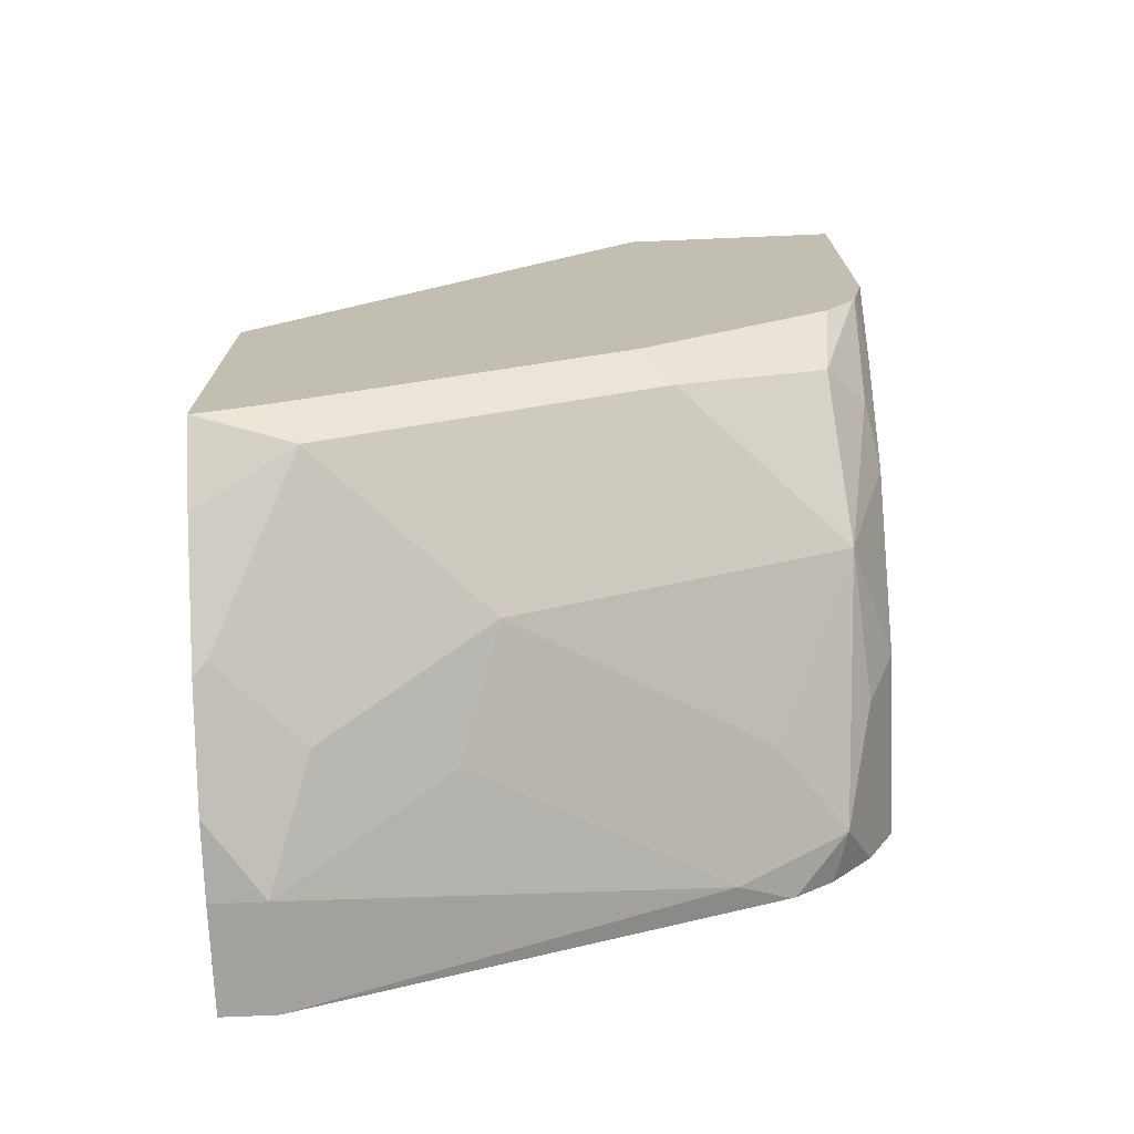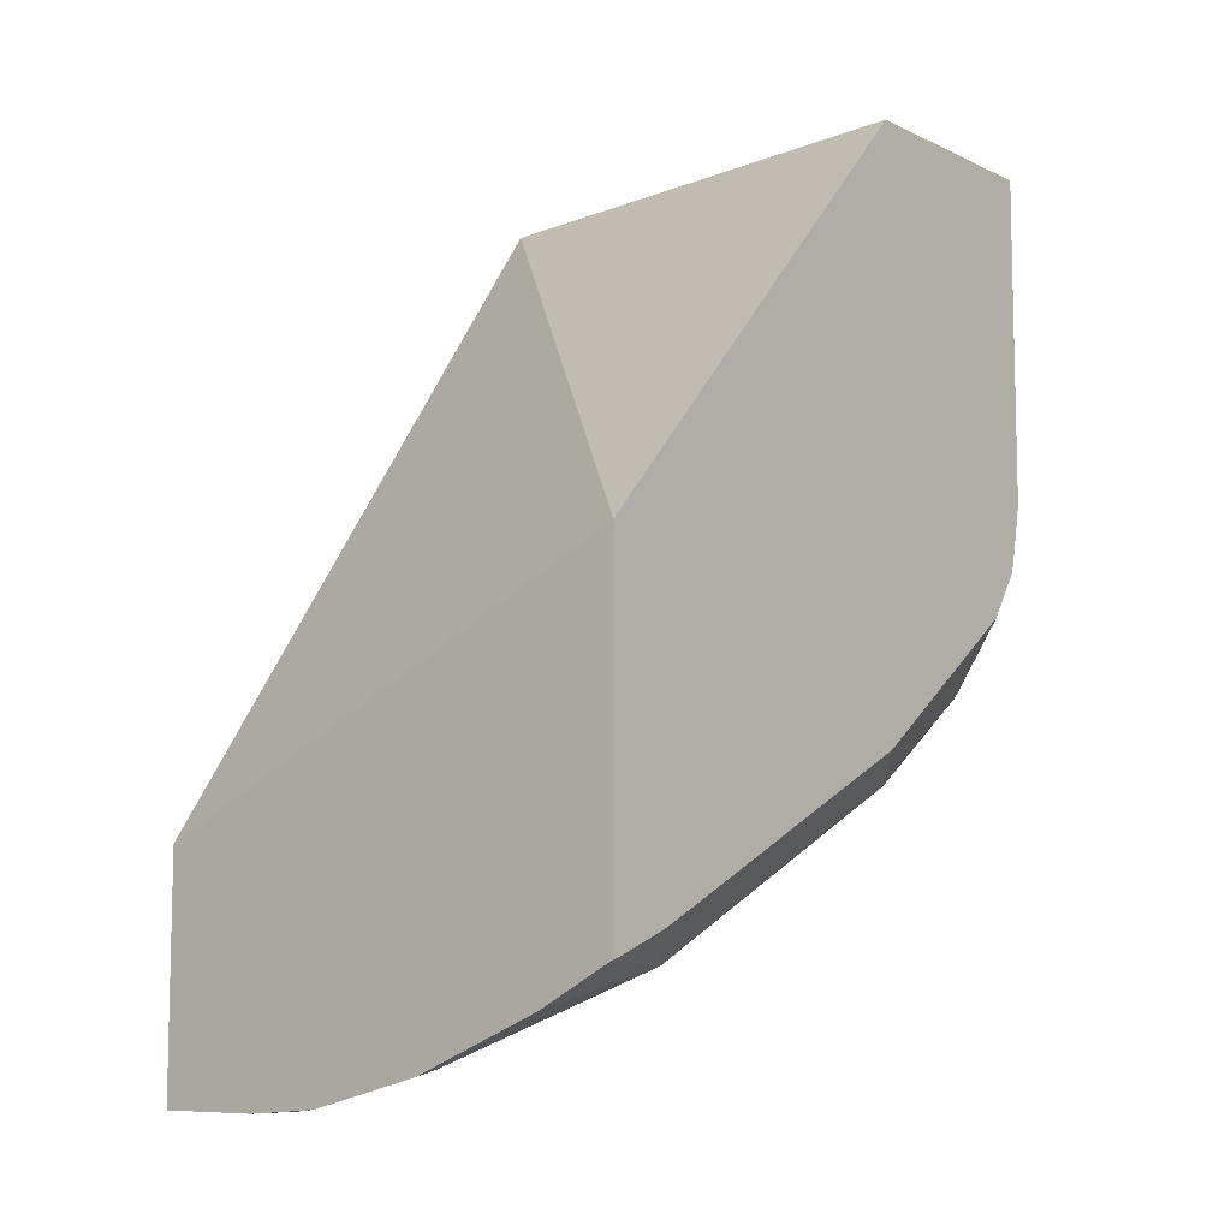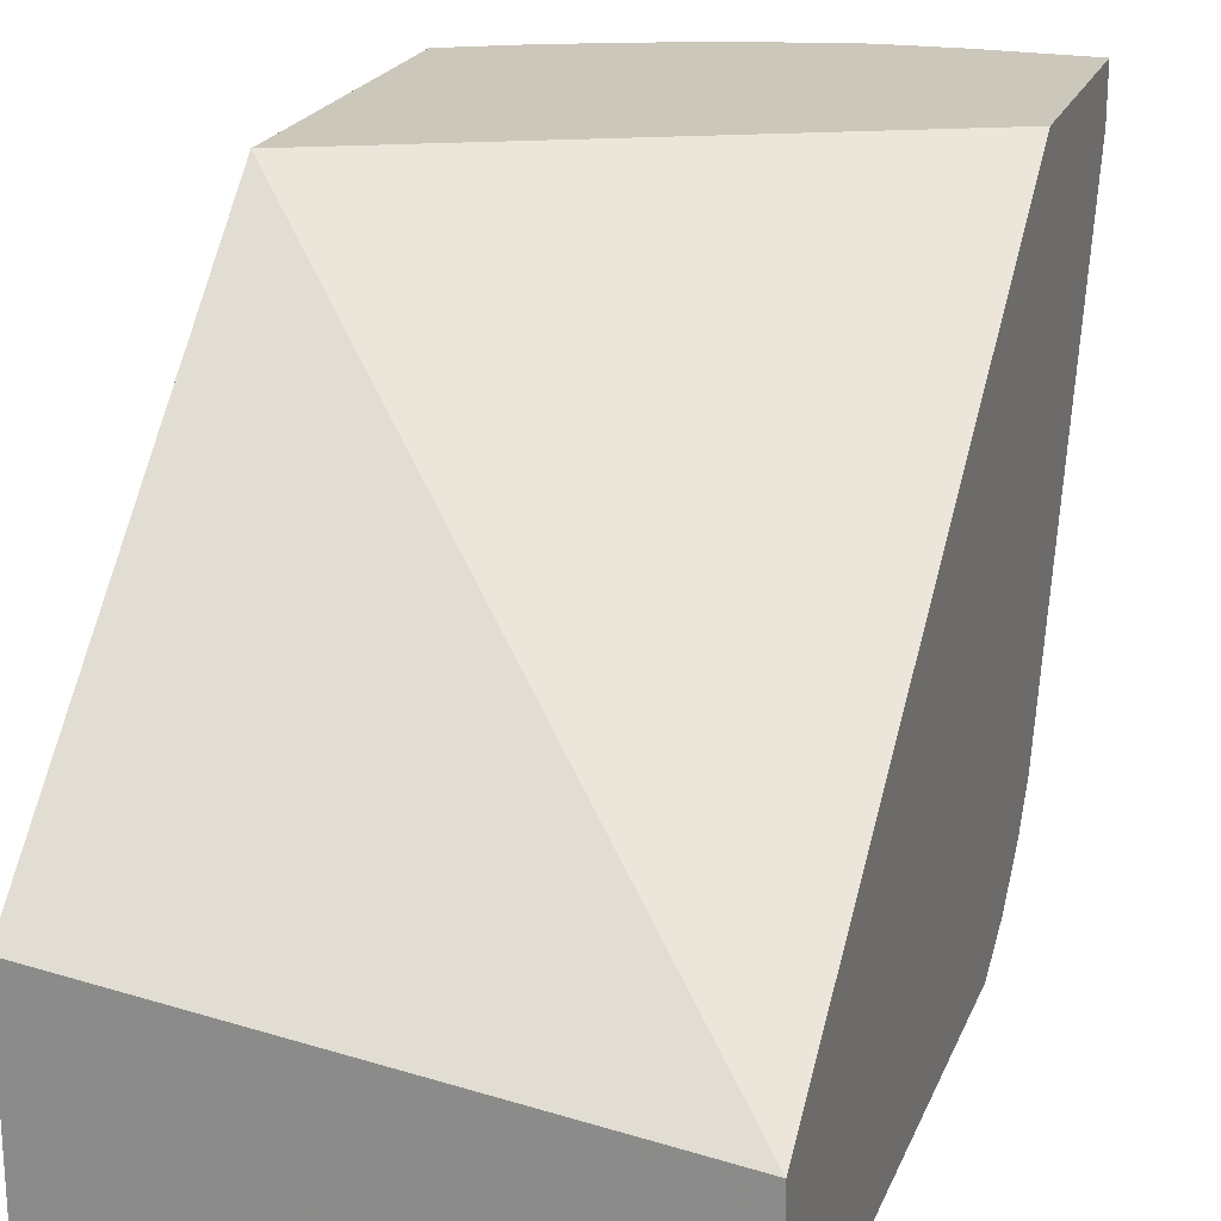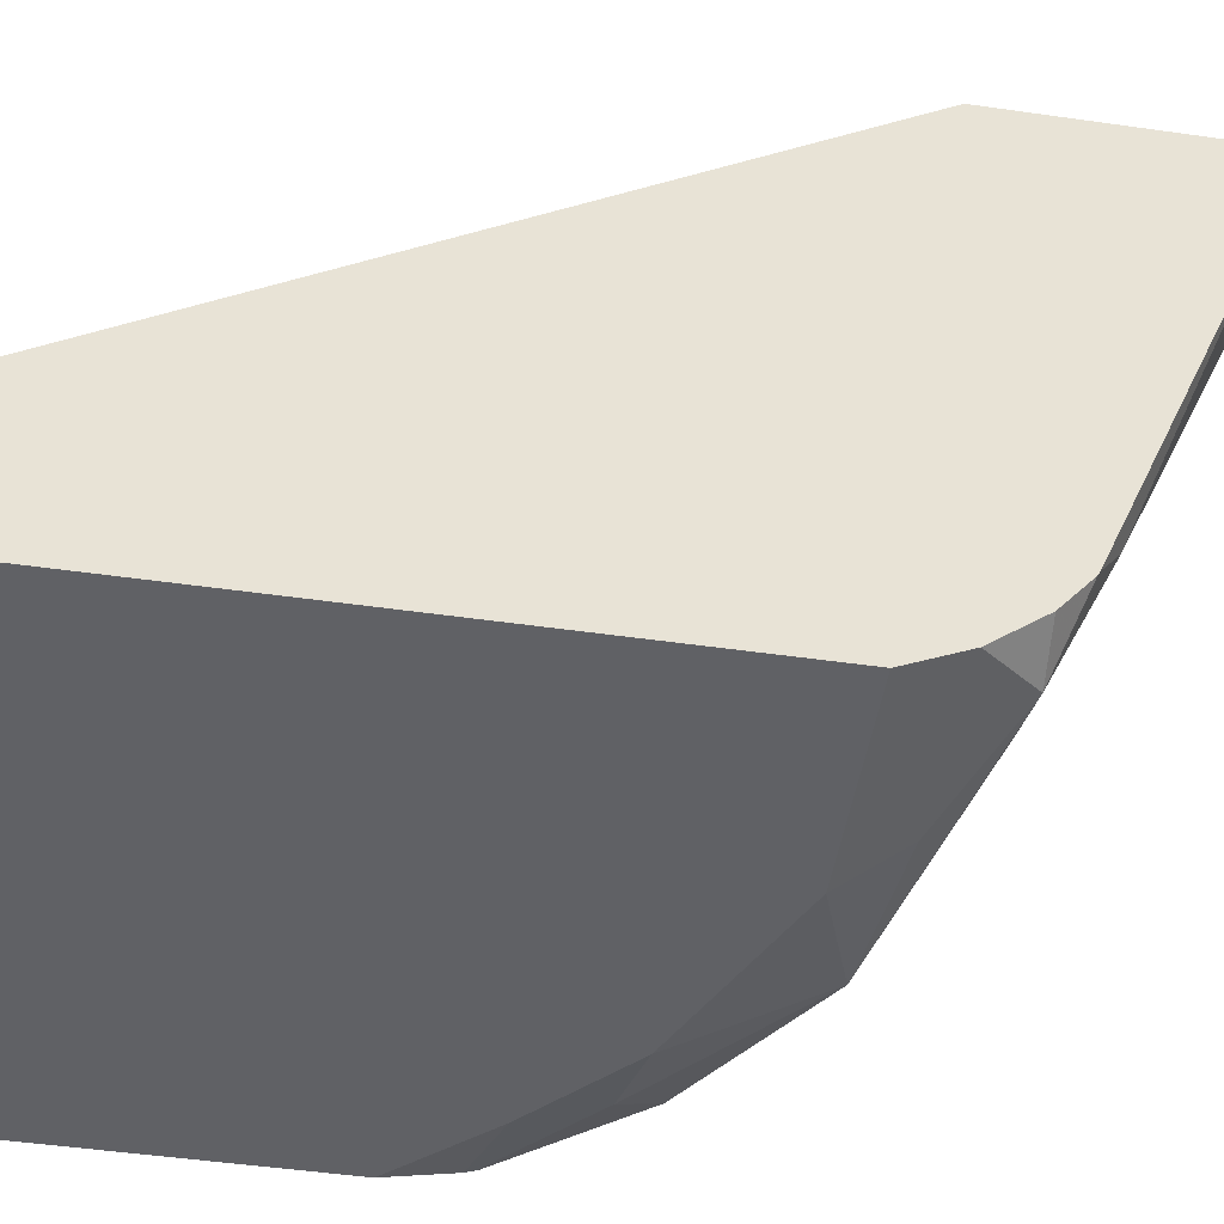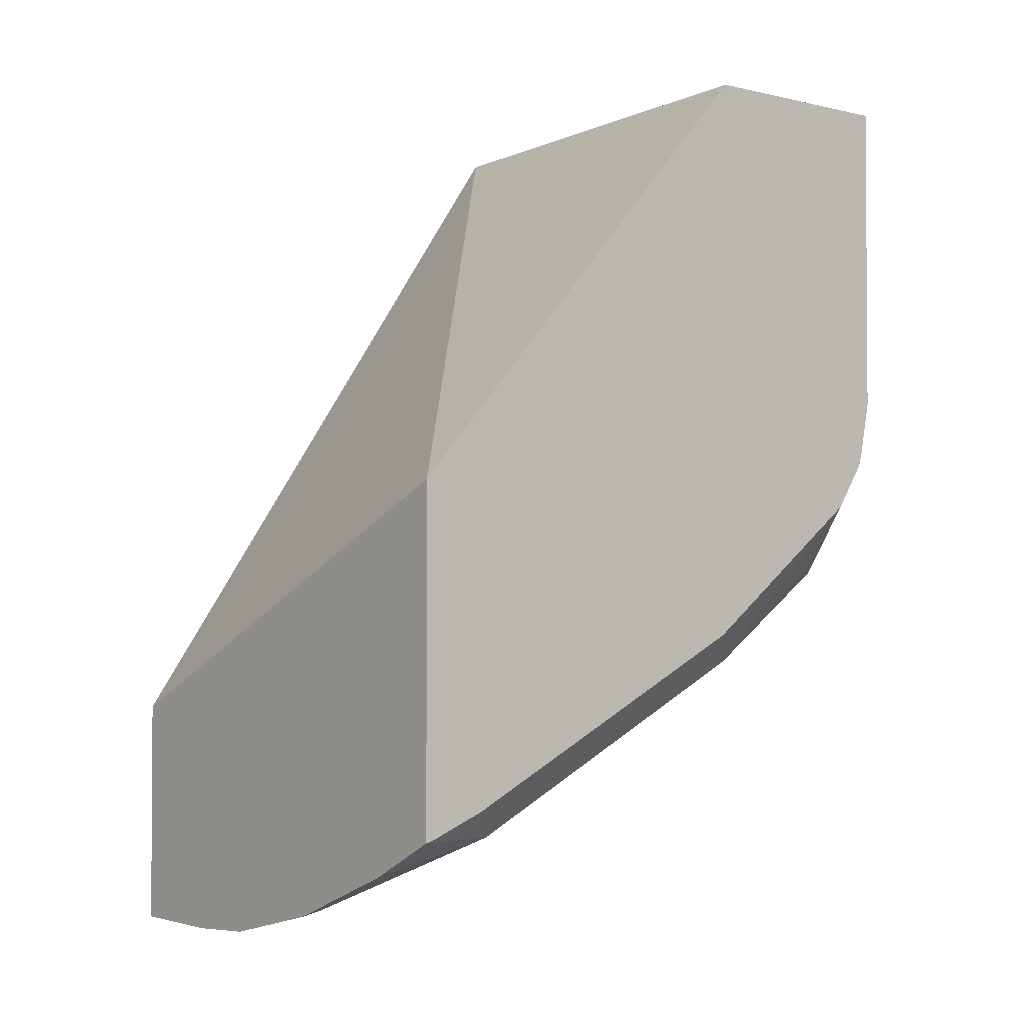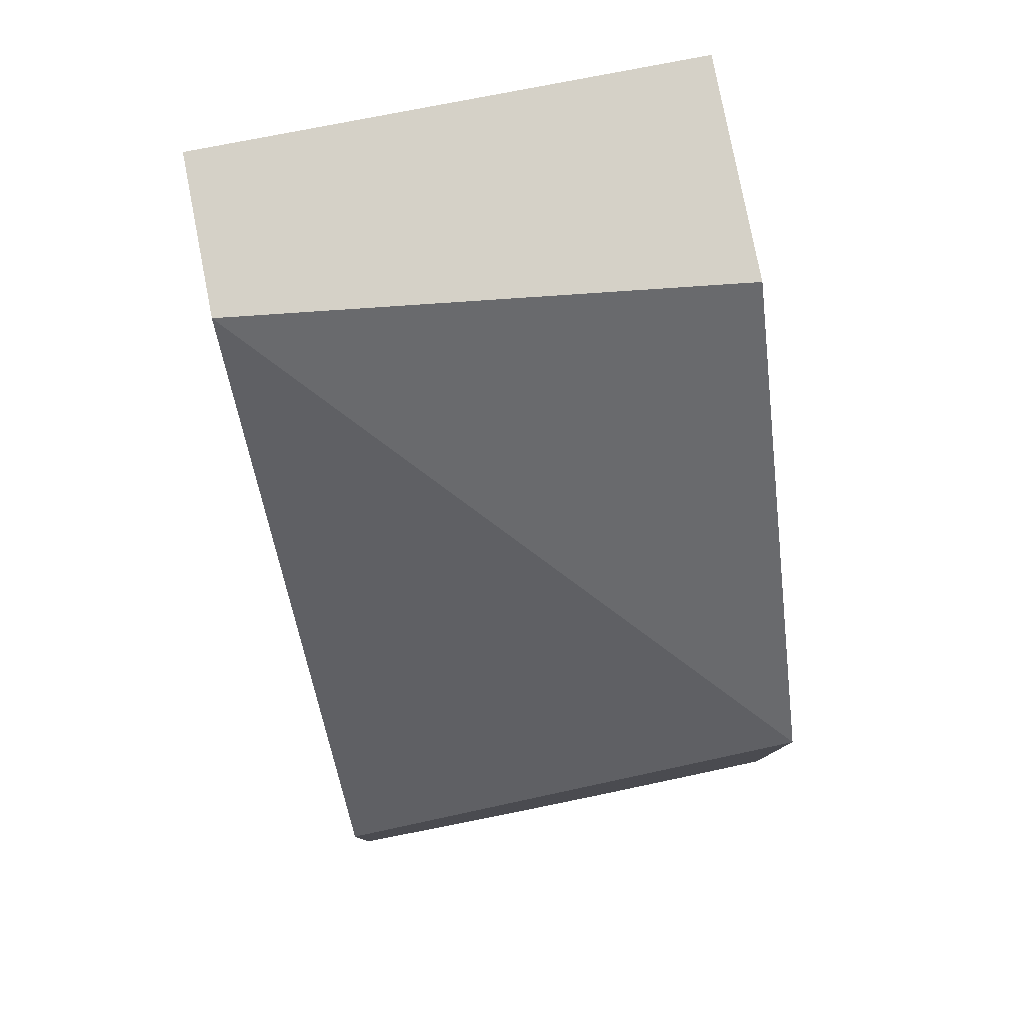
<metadata>
{"format":"obj","ext":"obj","renderer":"f3d","projection":"perspective","resolution":1024,"background":"white","views":[{"elev":-72.4,"azim":-87.6,"up":"+Z"},{"elev":-8.6,"azim":-140.9,"up":"+Z"},{"elev":21.6,"azim":18.0,"up":"+Y"},{"elev":-48.9,"azim":81.0,"up":"+Y"},{"elev":-2.3,"azim":-129.7,"up":"+Z"},{"elev":79.6,"azim":169.0,"up":"+Z"}]}
</metadata>
<code>
v -0.063 -0.9659 -0.147
v -0.09448 -0.9554 -0.1575
v -0.056 -0.9589 -0.161
v -0.01435 -0.9659 -0.147
v -0.105 -0.9659 -0.126
v -0.1225 -0.9624 -0.1225
v -0.133 -0.9519 -0.133
v -0.1365 -0.9134 -0.1575
v -0.1365 -0.8714 -0.1785
v -0.09448 -0.9134 -0.1785
v -0.0525 -0.9344 -0.1785
v -0.02801 -0.9519 -0.175
v -0.01435 -0.9589 -0.161
v -0.01435 -0.9659 0.0005707
v -0.126 -0.9659 -0.105
v -0.1439 -0.9628 -0.09932
v -0.1435 -0.9624 -0.1015
v -0.1439 -0.962 -0.1019
v -0.1439 -0.9539 -0.114
v -0.1439 -0.906 -0.15
v -0.1439 -0.864 -0.171
v -0.1365 -0.8294 -0.1995
v -0.09448 -0.8714 -0.1995
v -0.07 -0.8889 -0.196
v -0.021 -0.9239 -0.189
v -0.01435 -0.9372 -0.1823
v -0.01435 -0.9382 -0.1818
v -0.01435 -0.9481 -0.174
v -0.01435 -0.9587 -0.1613
v -0.01435 -0.9239 0.0005707
v -0.1439 -0.9659 0.0005707
v -0.1439 -0.9659 -0.084
v -0.1439 -0.822 -0.192
v -0.1439 -0.8069 -0.198
v -0.1439 -0.8052 -0.1984
v -0.1245 -0.8052 -0.2085
v -0.09448 -0.8084 -0.2205
v -0.0735 -0.8294 -0.2205
v -0.063 -0.8609 -0.21
v -0.04201 -0.8189 -0.231
v -0.01435 -0.8189 -0.231
v -0.1439 -0.8052 -0.1113
v -0.1439 -0.9078 0.0005707
v -0.01435 -0.8052 -0.1712
v -0.09127 -0.8052 -0.2221
v -0.0595 -0.8154 -0.2275
v -0.06154 -0.8052 -0.2295
v -0.04201 -0.8052 -0.231
v -0.01435 -0.8052 -0.231
f 16 21 20
f 22 36 37
f 22 35 36
f 22 34 35
f 22 33 34
f 16 19 18
f 16 20 19
f 22 38 23
f 16 33 21
f 22 37 38
f 16 35 34
f 16 42 35
f 16 43 42
f 16 31 43
f 16 32 31
f 16 18 17
f 15 32 16
f 14 43 31
f 14 30 43
f 23 38 39
f 16 34 33
f 23 39 24
f 40 47 48
f 25 39 40
f 45 47 46
f 40 49 41
f 40 48 49
f 12 29 13
f 40 46 47
f 38 40 39
f 38 46 40
f 38 45 46
f 37 45 38
f 24 39 25
f 36 45 37
f 35 47 45
f 35 48 47
f 35 49 48
f 35 44 49
f 35 42 44
f 30 44 42
f 30 42 43
f 25 41 26
f 25 40 41
f 35 45 36
f 12 28 29
f 12 27 28
f 1 4 14
f 4 28 27
f 4 29 28
f 4 13 29
f 3 12 13
f 2 12 3
f 2 11 12
f 2 9 10
f 2 8 9
f 2 7 8
f 4 27 26
f 2 6 7
f 1 5 2
f 1 15 5
f 1 32 15
f 1 31 32
f 1 14 31
f 12 26 27
f 1 13 4
f 1 3 13
f 1 2 3
f 2 5 6
f 4 26 41
f 2 10 11
f 4 49 44
f 12 25 26
f 11 25 12
f 4 41 49
f 11 23 24
f 10 23 11
f 9 20 21
f 9 23 10
f 9 22 23
f 9 33 22
f 9 21 33
f 8 20 9
f 11 24 25
f 7 19 8
f 8 19 20
f 4 44 30
f 5 15 16
f 5 16 6
f 4 30 14
f 6 17 7
f 7 17 18
f 7 18 19
f 6 16 17

</code>
